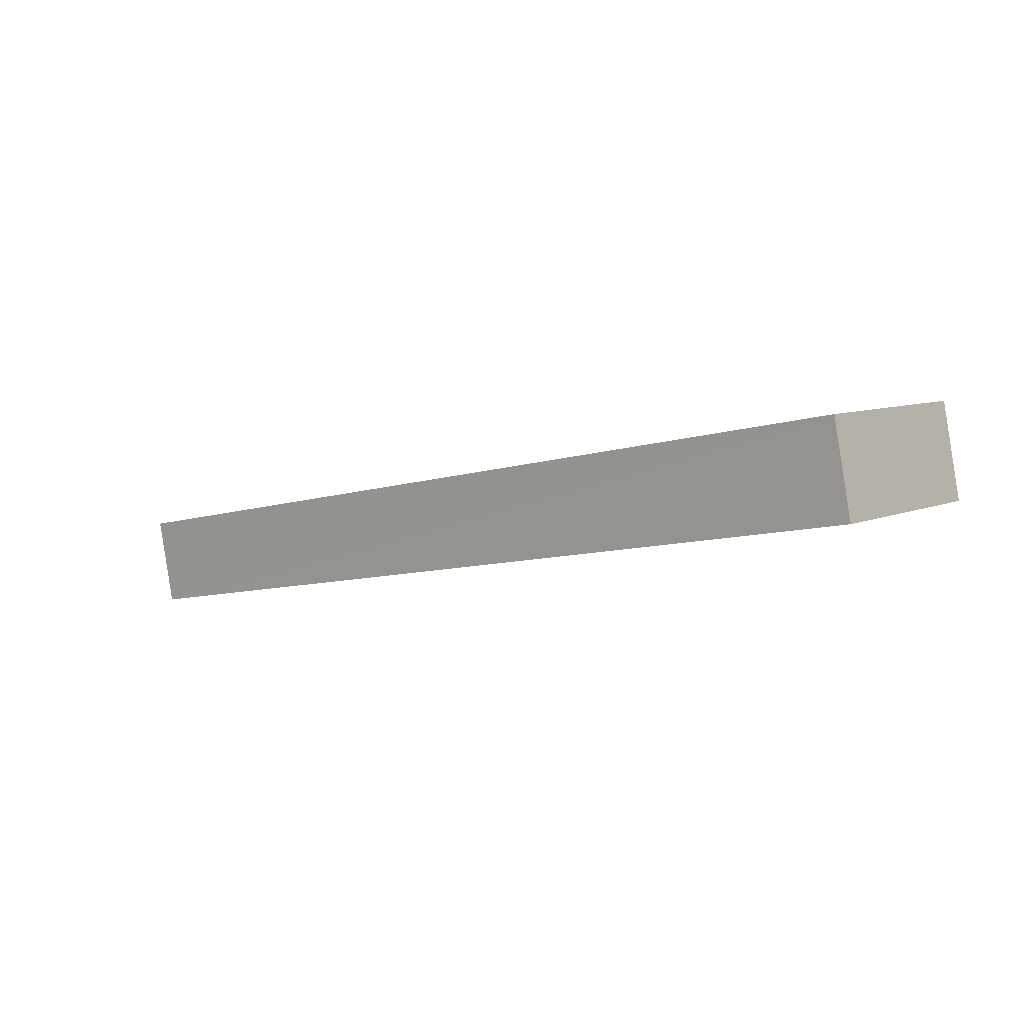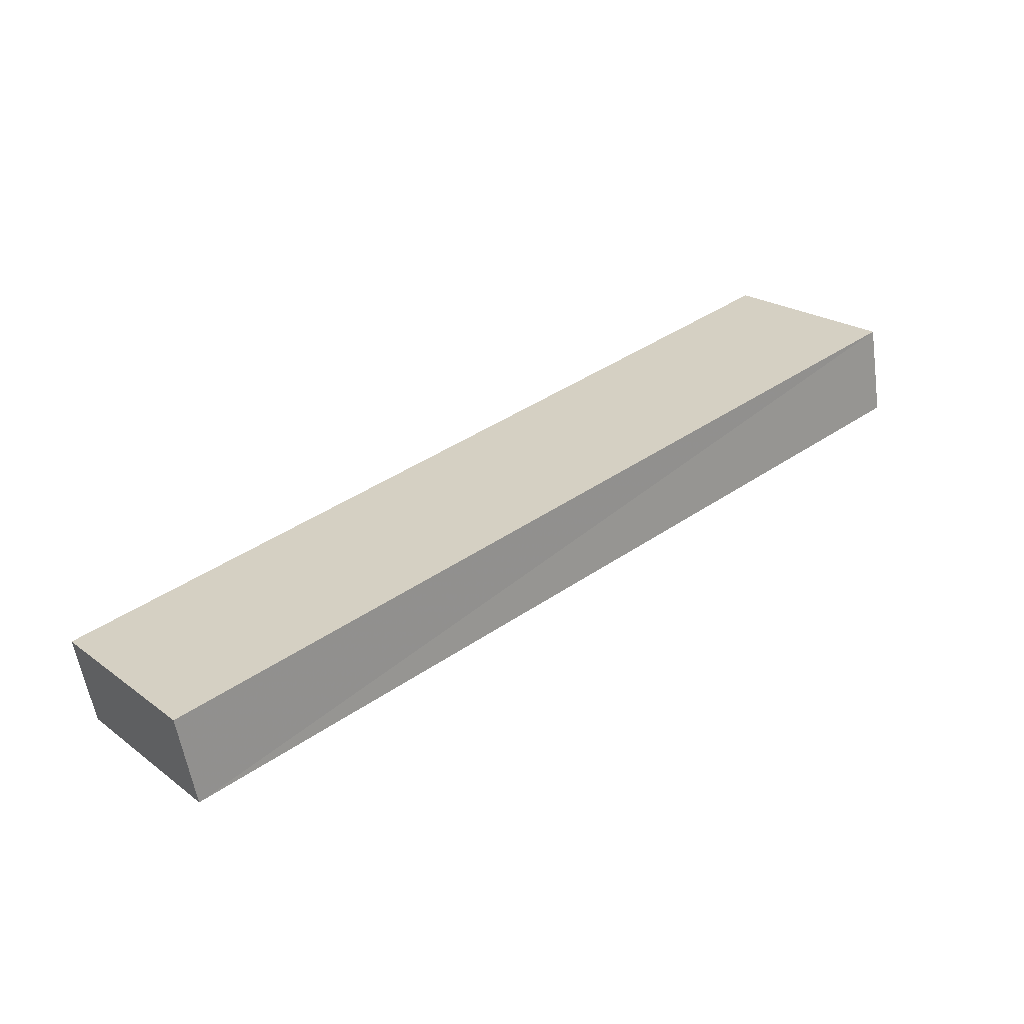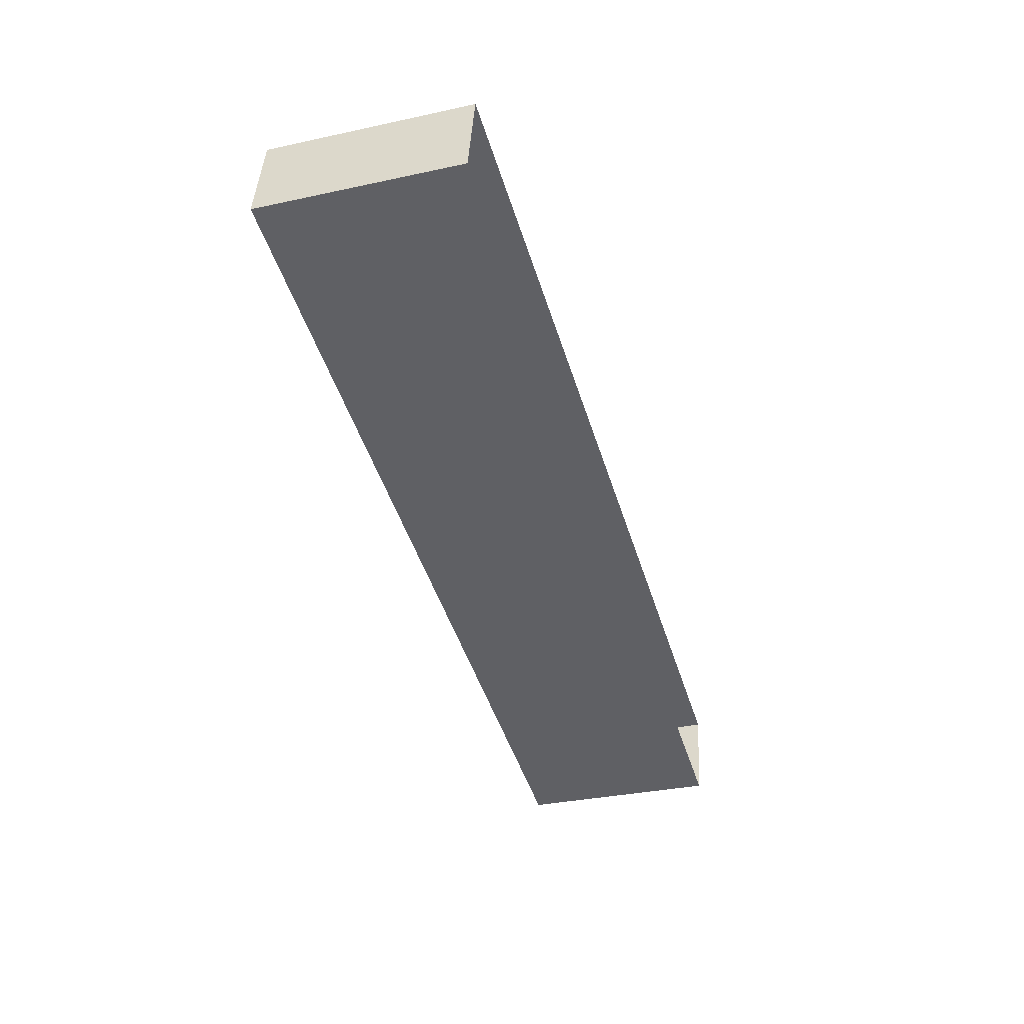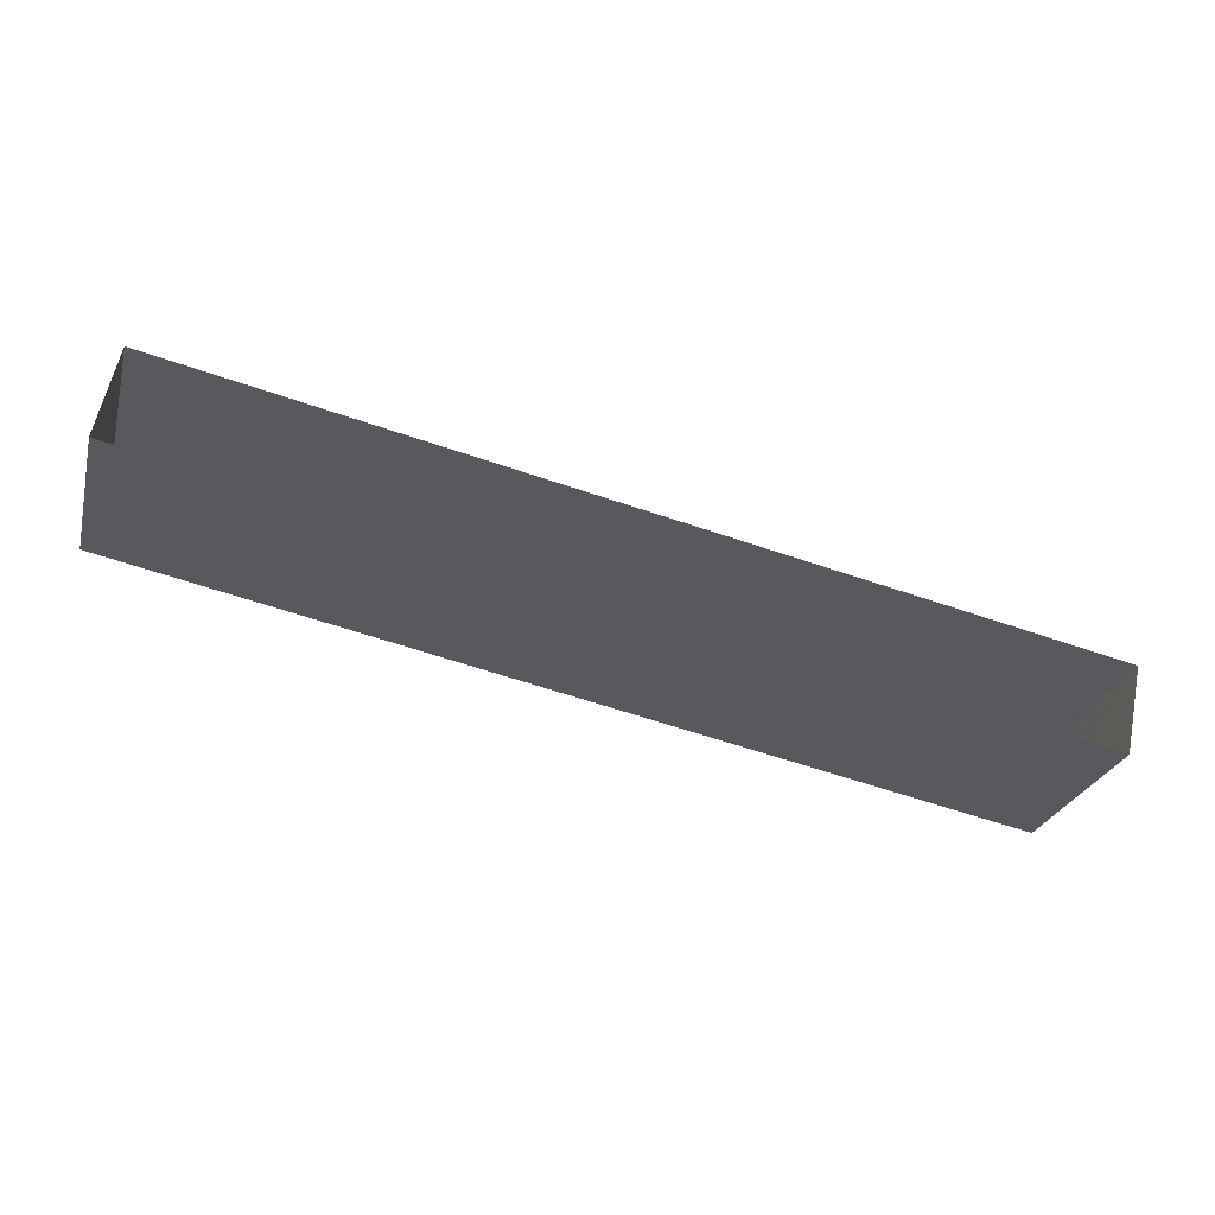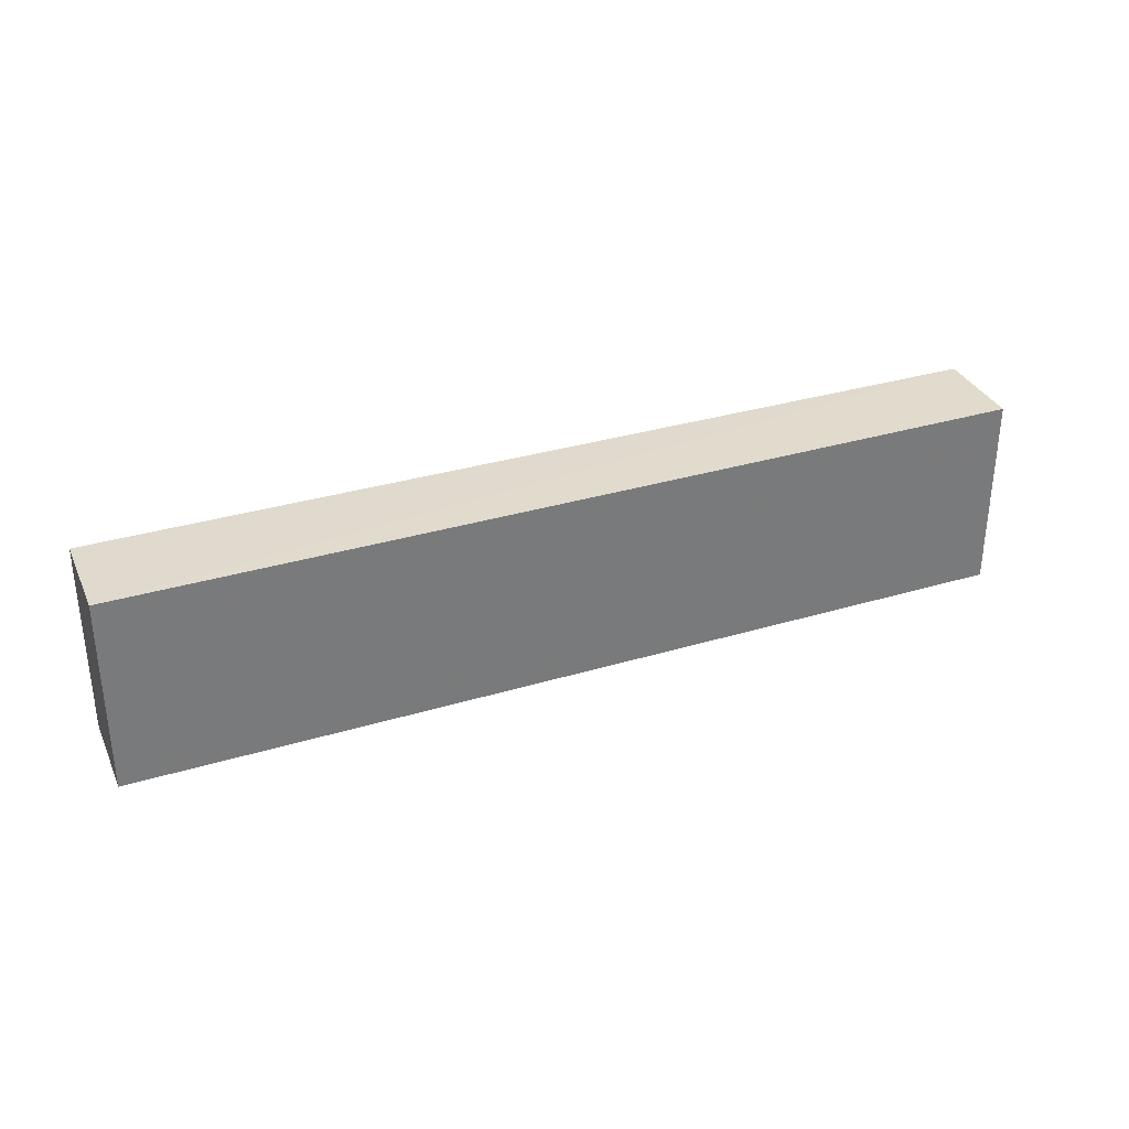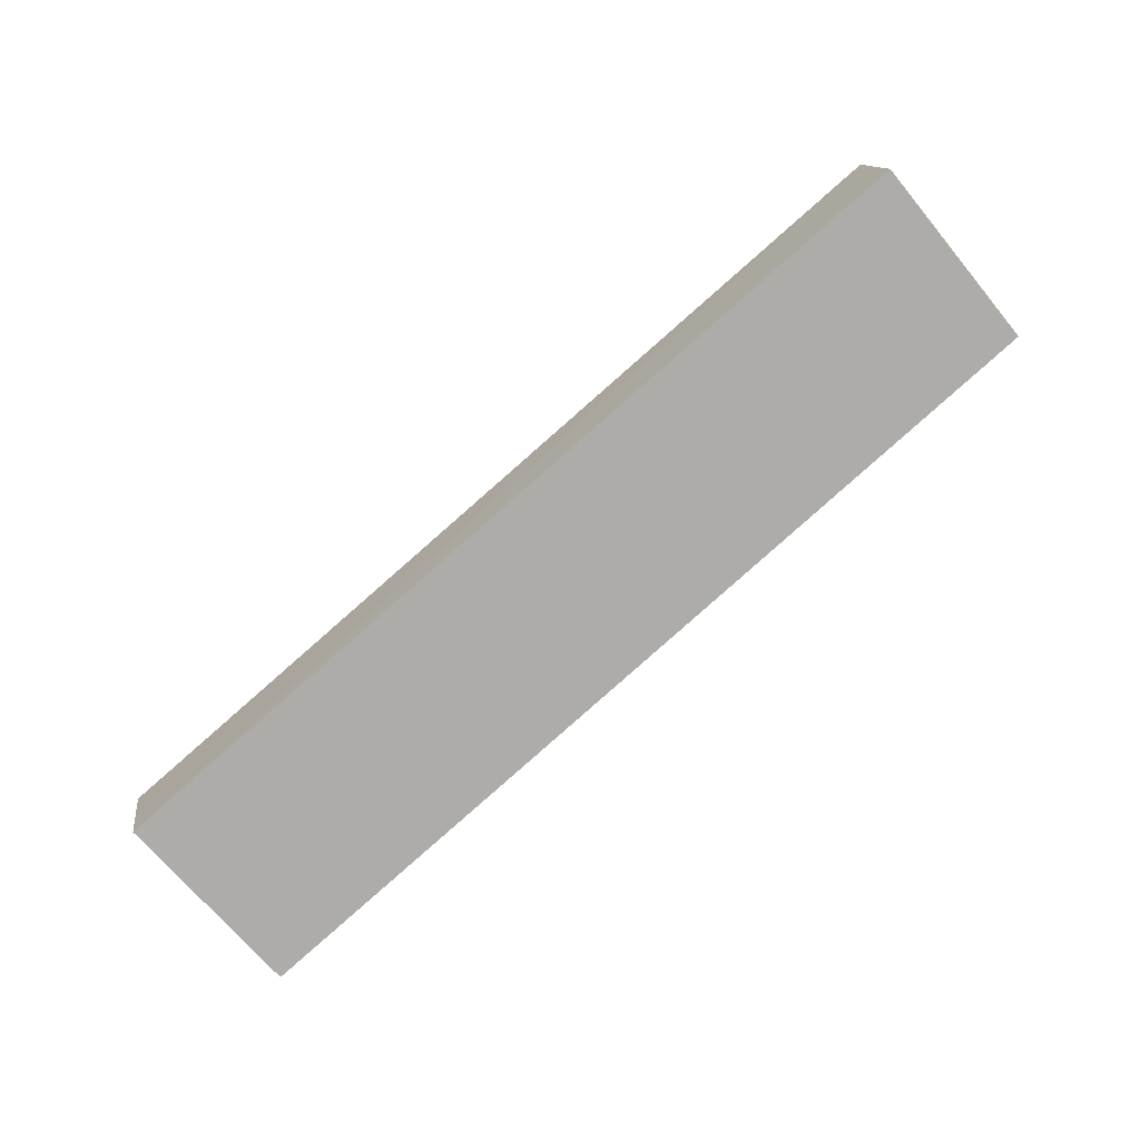
<metadata>
{"format":"obj","ext":"obj","renderer":"f3d","projection":"perspective","resolution":1024,"background":"white","views":[{"elev":8.5,"azim":40.2,"up":"+Y"},{"elev":22.3,"azim":-38.6,"up":"+Y"},{"elev":-33.2,"azim":106.9,"up":"+Y"},{"elev":-27.0,"azim":165.5,"up":"+Y"},{"elev":33.0,"azim":169.0,"up":"+Z"},{"elev":-69.1,"azim":39.8,"up":"+Y"}]}
</metadata>
<code>
v 1.237e+05 7.848e+05 21.36
v 1.237e+05 7.848e+05 21.36
v 1.237e+05 7.848e+05 21.36
v 1.237e+05 7.848e+05 21.36
v 1.237e+05 7.848e+05 25.5
v 1.237e+05 7.848e+05 25.5
v 1.237e+05 7.848e+05 25.5
v 1.237e+05 7.848e+05 25.5
f 1 2 3
f 4 1 3
f 5 6 7
f 8 5 7
f 7 4 3
f 7 6 4
f 6 1 4
f 6 5 1
f 8 2 1
f 5 8 1
f 7 3 2
f 8 7 2

</code>
